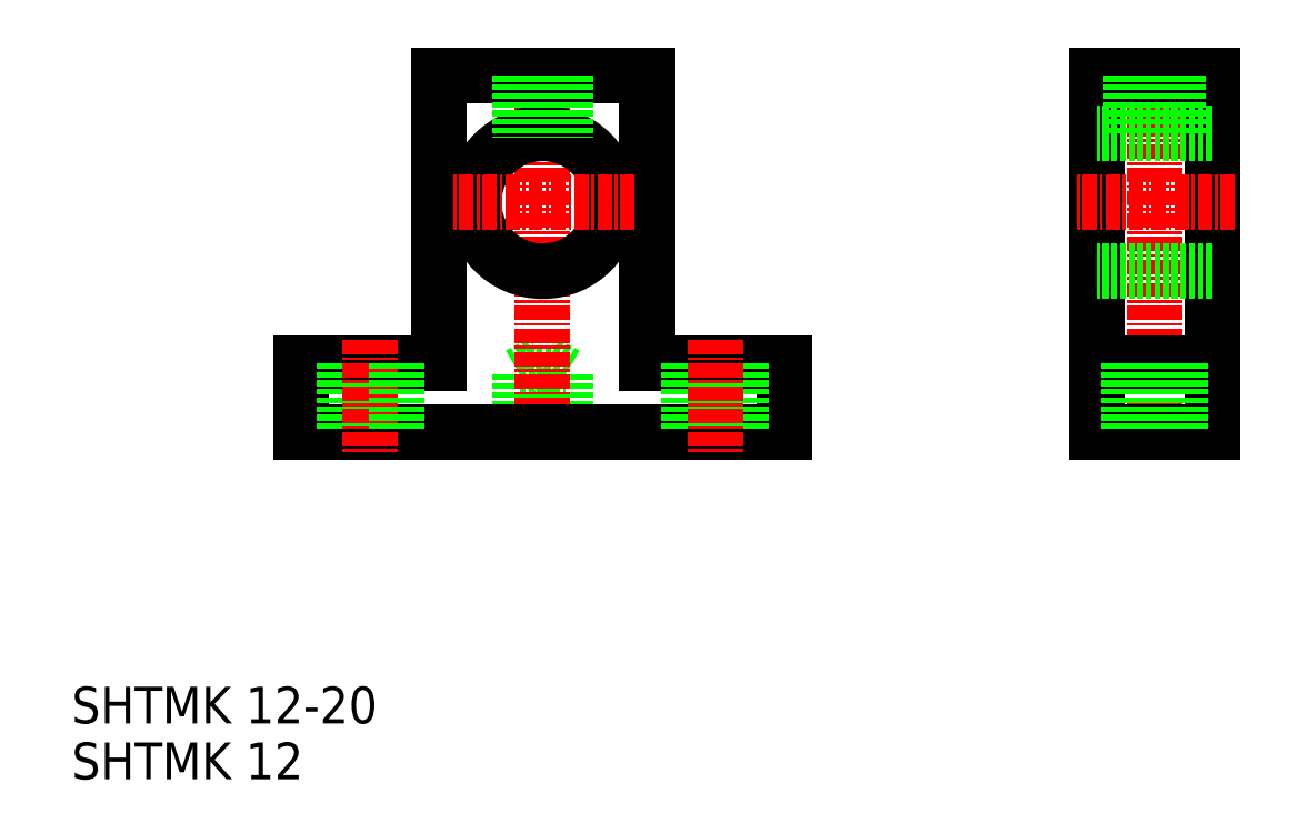
<metadata>
{"format":"dxf","ext":"dxf","renderer":"ezdxf+matplotlib","layout":"modelspace","background":"white","min_lineweight":24,"dpi":150}
</metadata>
<code>
0
SECTION
2
ENTITIES
0
TEXT
8
0
10
681.4
20
76.13
30
0
40
3.2
1
SHTMK 12-20
0
TEXT
8
0
10
681.4
20
71.27
30
0
40
3.2
1
SHTMK 12
0
LINE
8
0
10
720.4
20
106.5
30
0
11
722.4
21
107.7
31
0
0
LINE
8
0
10
720.4
20
101.5
30
0
11
720.4
21
106.5
31
0
0
LINE
8
0
10
720.4
20
106.5
30
0
11
724.4
21
106.5
31
0
0
LINE
8
0
10
724.4
20
106.5
30
0
11
724.4
21
101.5
31
0
0
LINE
8
0
10
724.4
20
106.5
30
0
11
722.4
21
107.7
31
0
0
LINE
8
0
10
722.4
20
101.5
30
0
11
722.4
21
101.5
31
0
0
LINE
8
0
10
713.4
20
132.5
30
0
11
713.4
21
107.5
31
0
0
LINE
8
0
10
731.4
20
132.5
30
0
11
731.4
21
107.5
31
0
0
LINE
8
CENTER
10
722.4
20
134.5
30
0
11
722.4
21
99.51
31
0
0
LINE
8
0
10
743.4
20
101.5
30
0
11
701.4
21
101.5
31
0
0
LINE
8
0
10
713.4
20
107.5
30
0
11
701.4
21
107.5
31
0
0
LINE
8
0
10
701.4
20
107.5
30
0
11
701.4
21
101.5
31
0
0
LINE
8
0
10
705.1
20
107.5
30
0
11
705.1
21
101.5
31
0
0
LINE
8
CENTER
10
707.4
20
109.5
30
0
11
707.4
21
99.51
31
0
0
LINE
8
0
10
709.6
20
107.5
30
0
11
709.6
21
101.5
31
0
0
LINE
8
0
10
731.4
20
107.5
30
0
11
743.4
21
107.5
31
0
0
LINE
8
0
10
722.4
20
101.5
30
0
11
722.4
21
101.5
31
0
0
LINE
8
0
10
743.4
20
101.5
30
0
11
743.4
21
107.5
31
0
0
LINE
8
0
10
735.1
20
107.5
30
0
11
735.1
21
101.5
31
0
0
LINE
8
0
10
739.6
20
107.5
30
0
11
739.6
21
101.5
31
0
0
LINE
8
CENTER
10
737.4
20
109.5
30
0
11
737.4
21
99.51
31
0
0
LINE
8
0
10
732.9
20
101.5
30
0
11
732.9
21
101.5
31
0
0
LINE
8
0
10
731.4
20
132.5
30
0
11
713.4
21
132.5
31
0
0
CIRCLE
8
0
10
722.4
20
121.5
30
0
40
6
0
LINE
8
CENTER
10
730.4
20
121.5
30
0
11
714.4
21
121.5
31
0
0
LINE
8
0
10
724.4
20
132.5
30
0
11
724.4
21
127.2
31
0
0
LINE
8
0
10
720.4
20
132.5
30
0
11
720.4
21
127.2
31
0
0
LINE
8
0
10
720.8
20
132.5
30
0
11
720.8
21
127.3
31
0
0
LINE
8
0
10
724
20
132.5
30
0
11
724
21
127.3
31
0
0
LINE
8
0
10
770.6
20
132.5
30
0
11
770.6
21
101.5
31
0
0
LINE
8
0
10
780.6
20
132.5
30
0
11
780.6
21
101.5
31
0
0
LINE
8
CENTER
10
775.6
20
134.5
30
0
11
775.6
21
99.51
31
0
0
LINE
8
0
10
770.6
20
101.5
30
0
11
780.6
21
101.5
31
0
0
LINE
8
0
10
770.6
20
107.5
30
0
11
780.6
21
107.5
31
0
0
LINE
8
0
10
773.3
20
107.5
30
0
11
773.3
21
101.5
31
0
0
LINE
8
0
10
777.8
20
107.5
30
0
11
777.8
21
101.5
31
0
0
LINE
8
0
10
770.6
20
132.5
30
0
11
780.6
21
132.5
31
0
0
LINE
8
0
10
780.6
20
127.5
30
0
11
770.6
21
127.5
31
0
0
LINE
8
0
10
780.6
20
115.5
30
0
11
770.6
21
115.5
31
0
0
LINE
8
CENTER
10
782.6
20
121.5
30
0
11
768.6
21
121.5
31
0
0
LINE
8
0
10
774
20
132.5
30
0
11
774
21
127.5
31
0
0
LINE
8
0
10
773.6
20
132.5
30
0
11
773.6
21
127.5
31
0
0
LINE
8
0
10
777.2
20
132.5
30
0
11
777.2
21
127.5
31
0
0
LINE
8
0
10
777.6
20
132.5
30
0
11
777.6
21
127.5
31
0
0
ENDSEC
0
EOF

</code>
